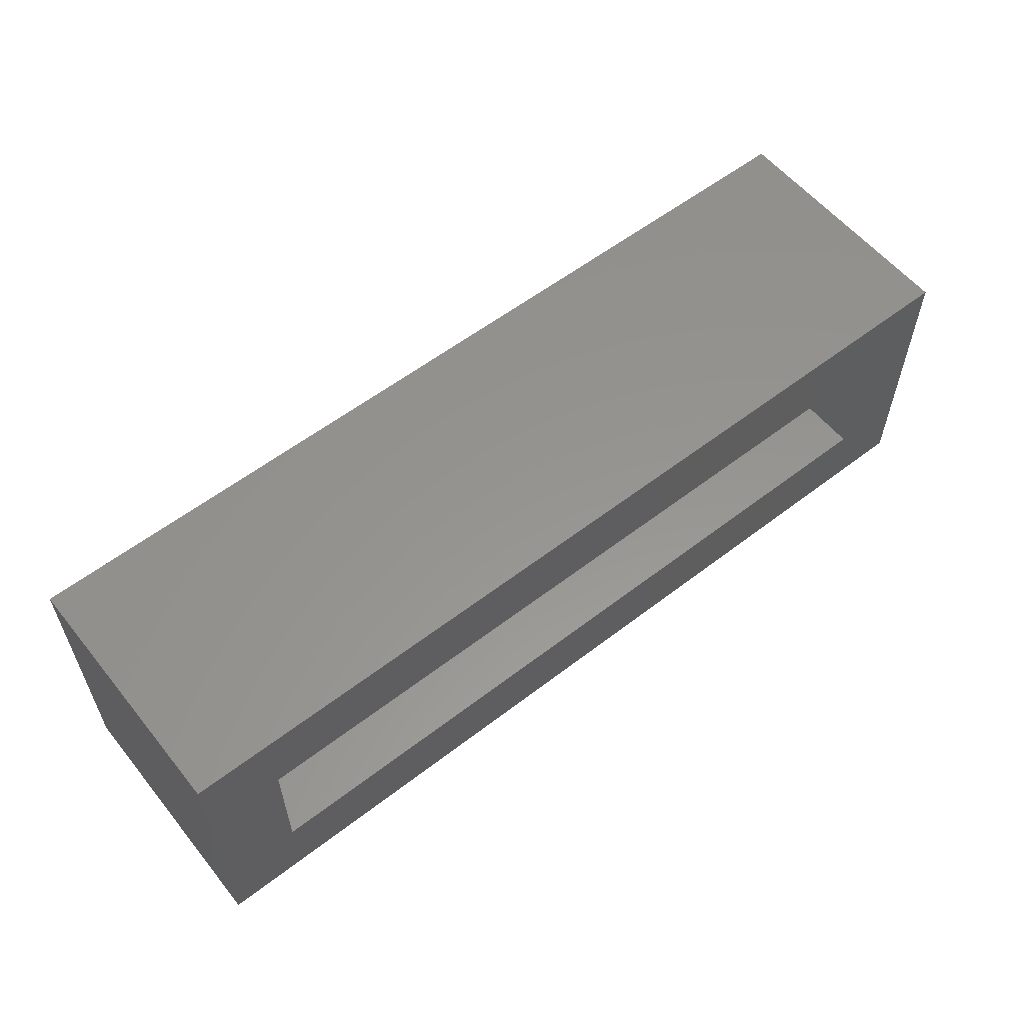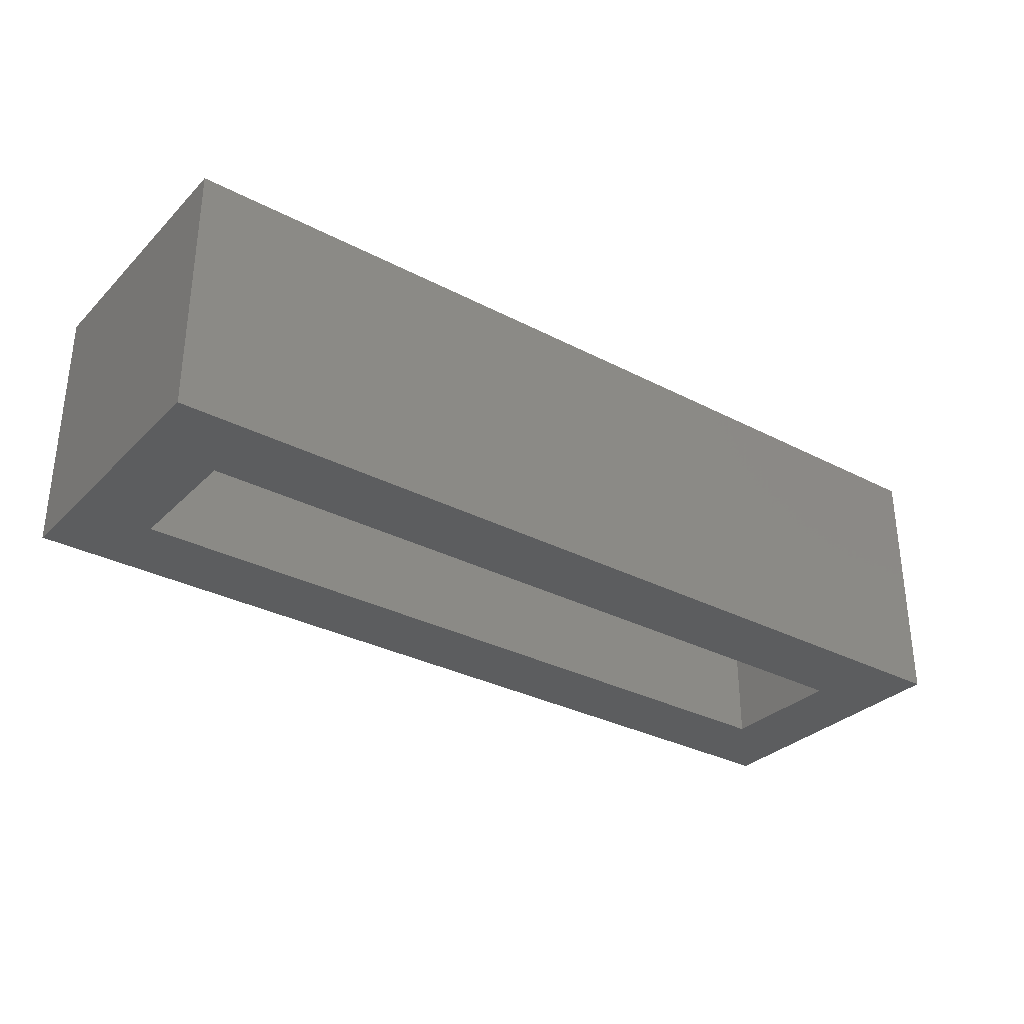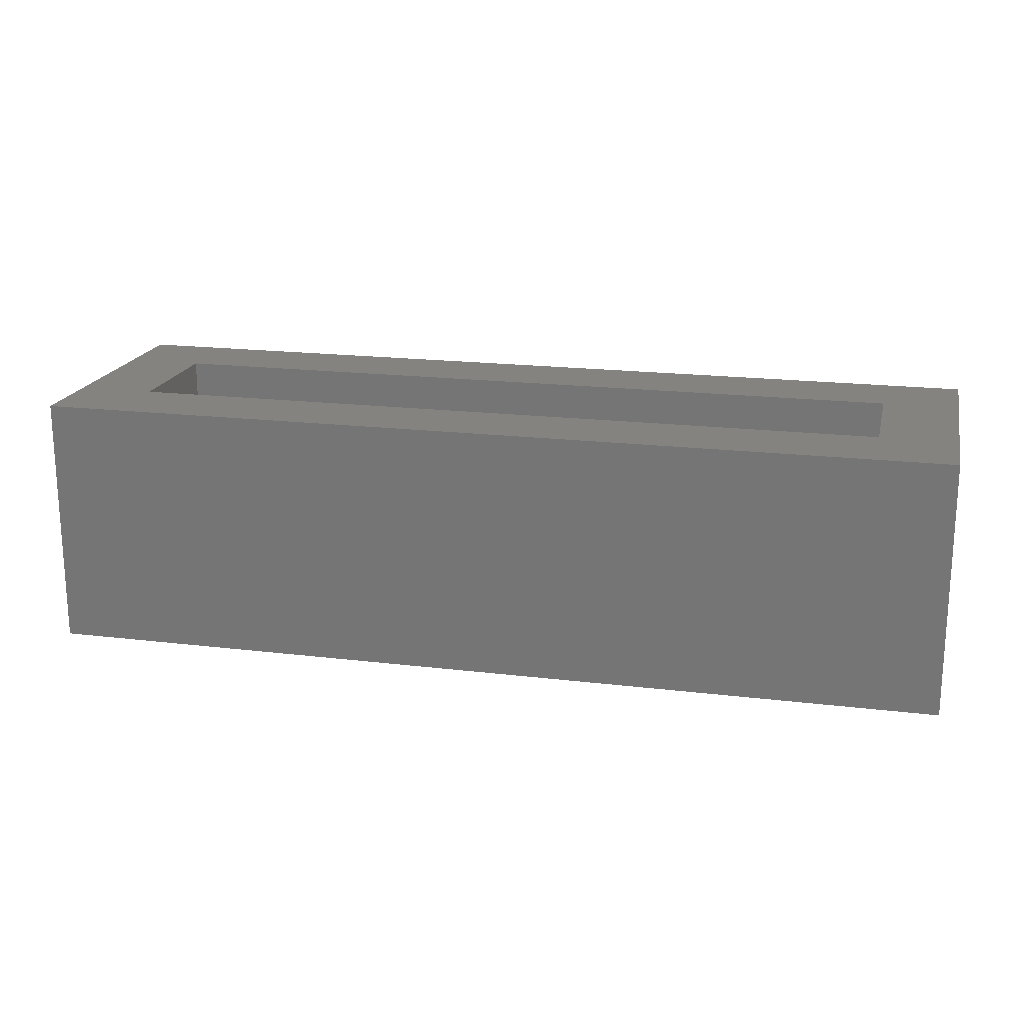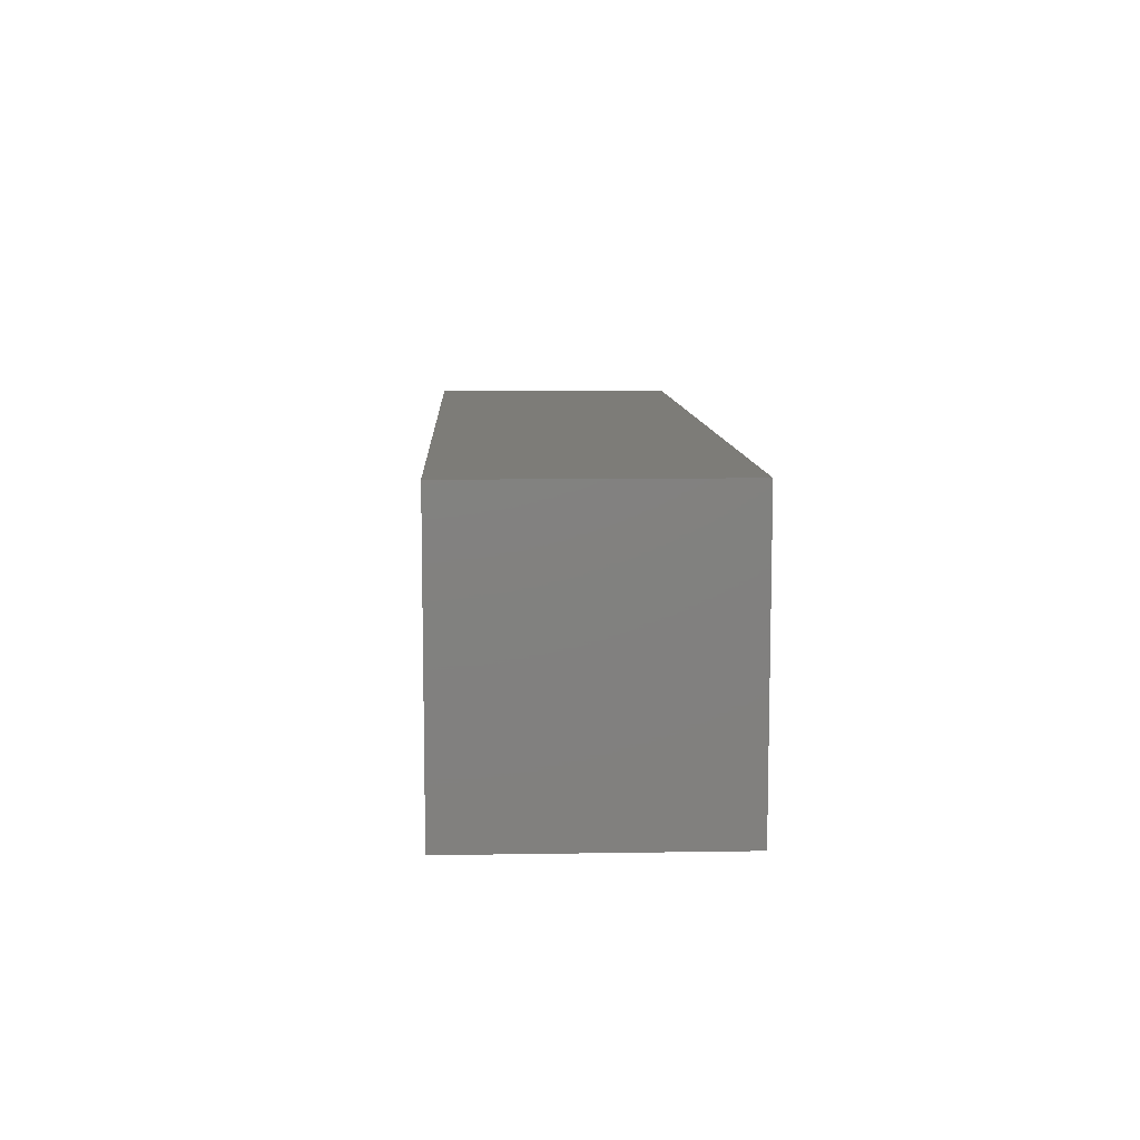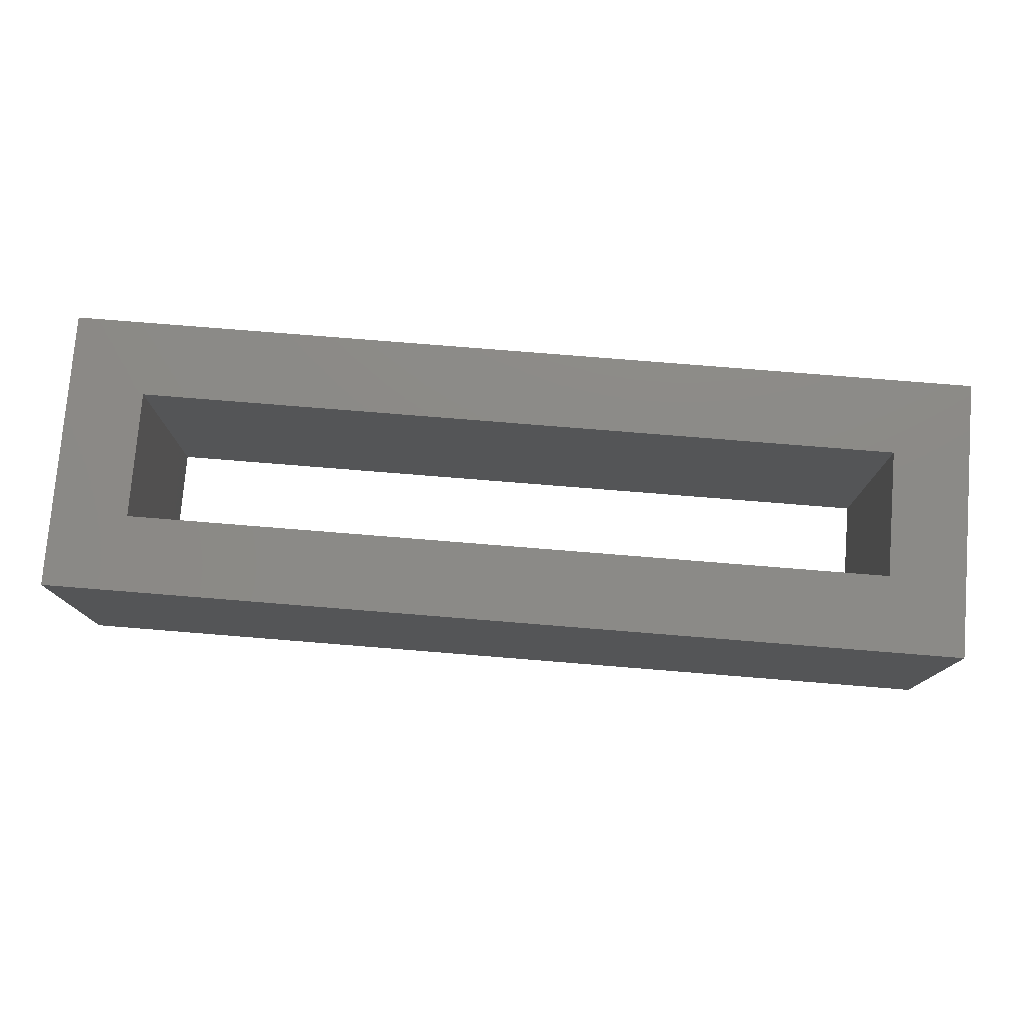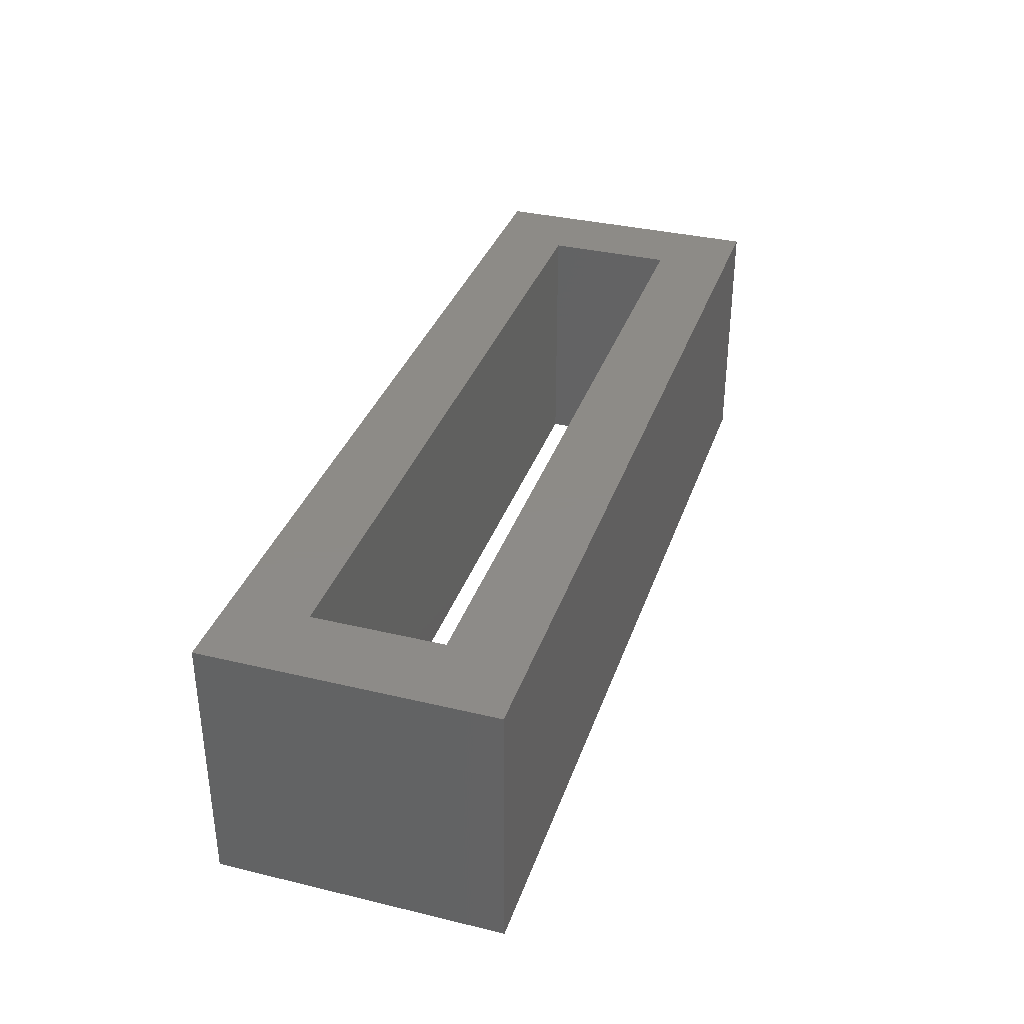
<metadata>
{"format":"stl","ext":"stl","renderer":"f3d","projection":"perspective","resolution":1024,"background":"white","views":[{"elev":57.6,"azim":141.4,"up":"+Y"},{"elev":-31.7,"azim":143.6,"up":"+Z"},{"elev":18.8,"azim":-167.0,"up":"+Z"},{"elev":9.1,"azim":87.5,"up":"+Y"},{"elev":77.3,"azim":4.6,"up":"+Z"},{"elev":34.8,"azim":107.8,"up":"+Z"}]}
</metadata>
<code>
# stl→obj: 16 verts, 32 faces
v 18 -5.5 10
v 15 -2.5 10
v -18 -5.5 10
v -15 -2.5 10
v -18 5.5 10
v -15 2.5 10
v 18 5.5 10
v 15 2.5 10
v -18 5.5 0
v -15 -2.5 0
v -18 -5.5 0
v 15 -2.5 0
v 18 -5.5 0
v -15 2.5 0
v 18 5.5 0
v 15 2.5 0
f 1 2 3
f 3 2 4
f 3 4 5
f 5 4 6
f 5 6 7
f 7 6 8
f 7 8 1
f 1 8 2
f 9 10 11
f 11 10 12
f 11 12 13
f 10 9 14
f 14 9 15
f 14 15 16
f 16 15 13
f 16 13 12
f 14 6 10
f 10 6 4
f 2 12 4
f 4 12 10
f 12 2 16
f 16 2 8
f 6 14 8
f 8 14 16
f 5 7 9
f 9 7 15
f 1 13 7
f 7 13 15
f 1 3 13
f 13 3 11
f 5 9 3
f 3 9 11

</code>
